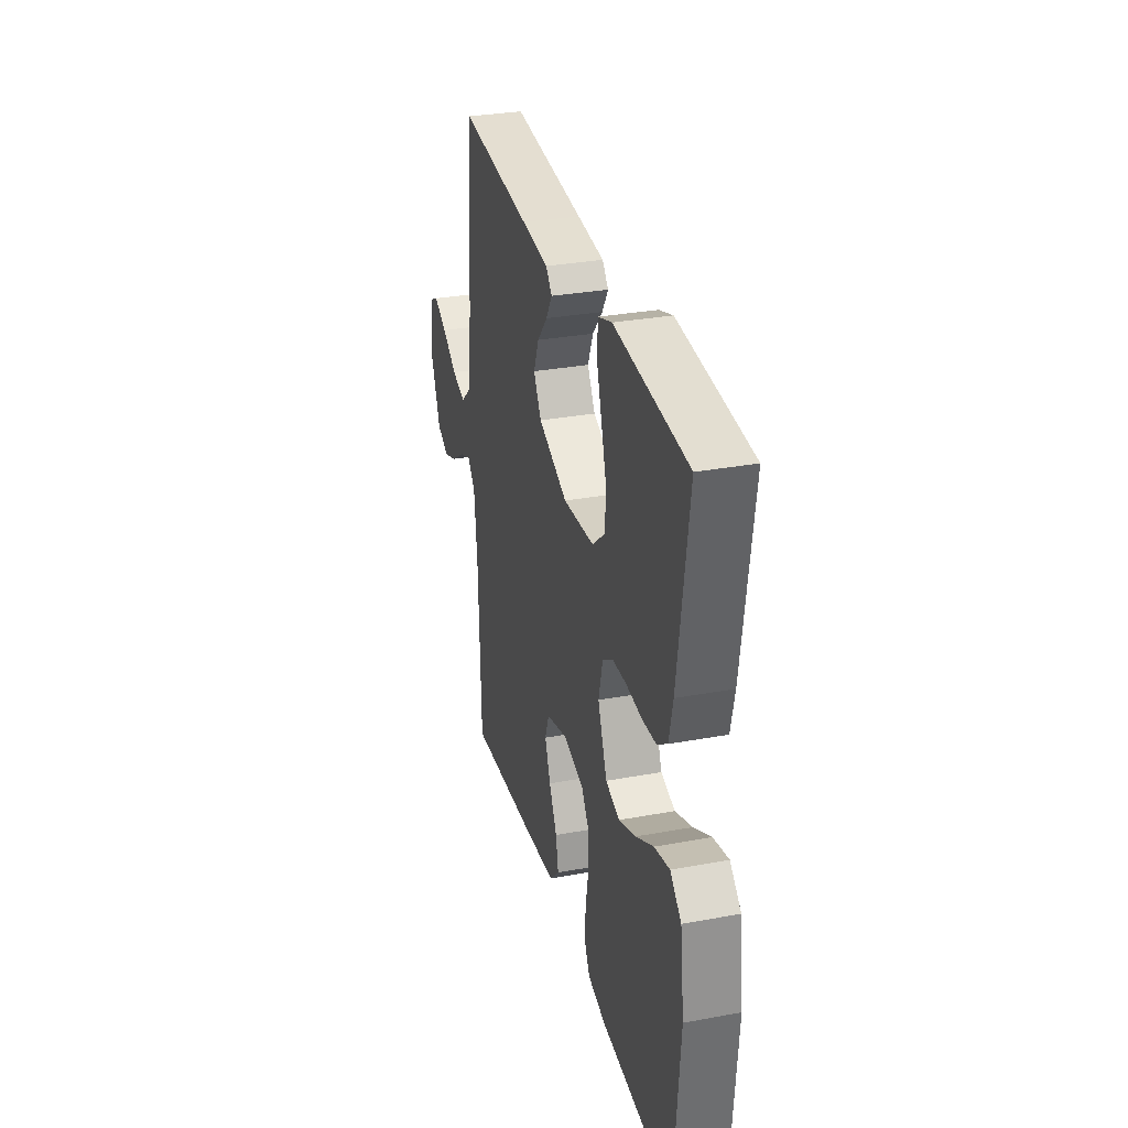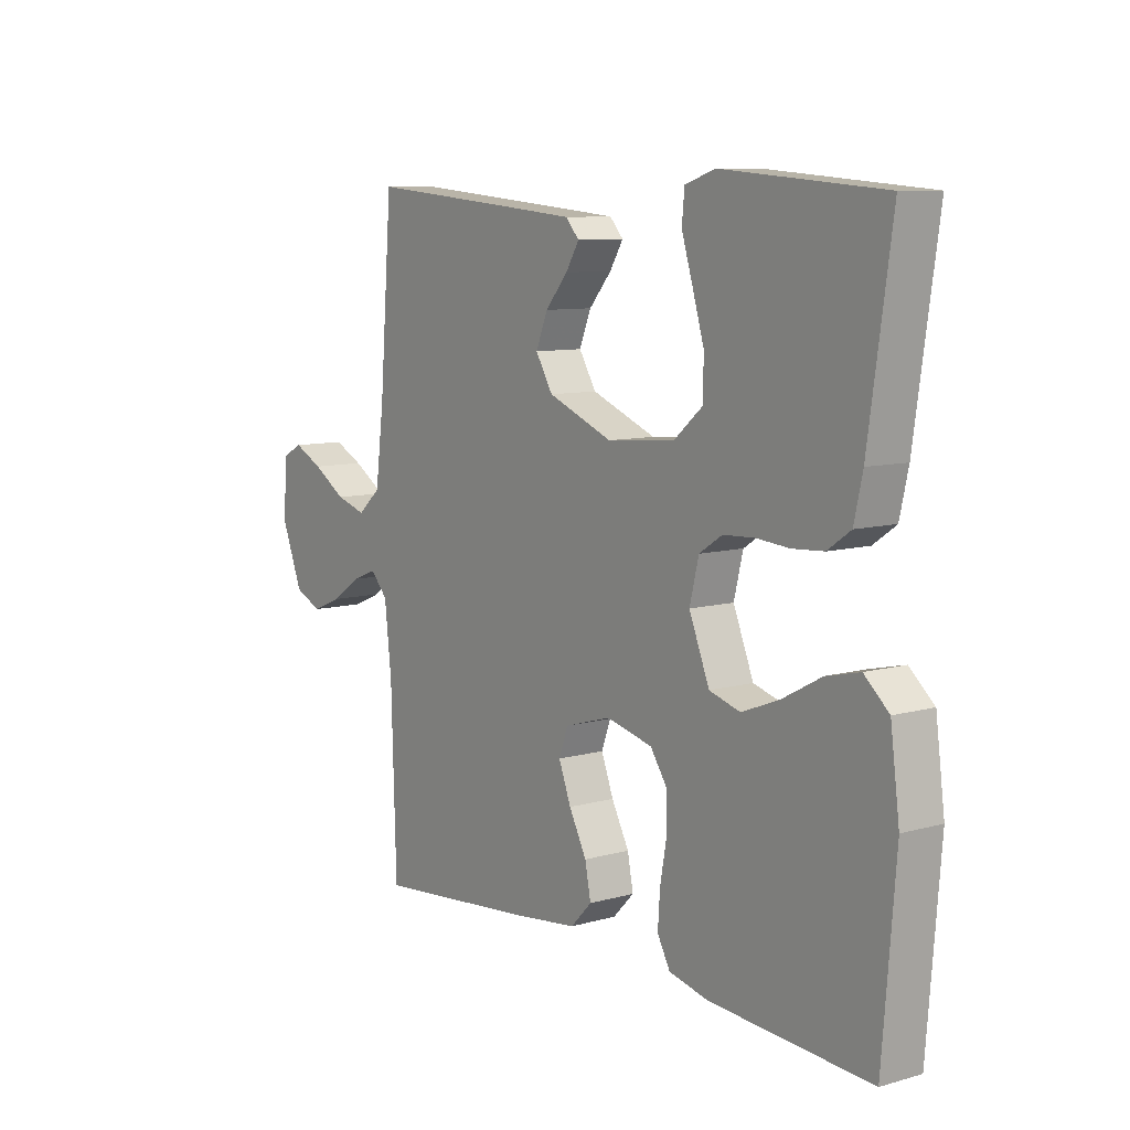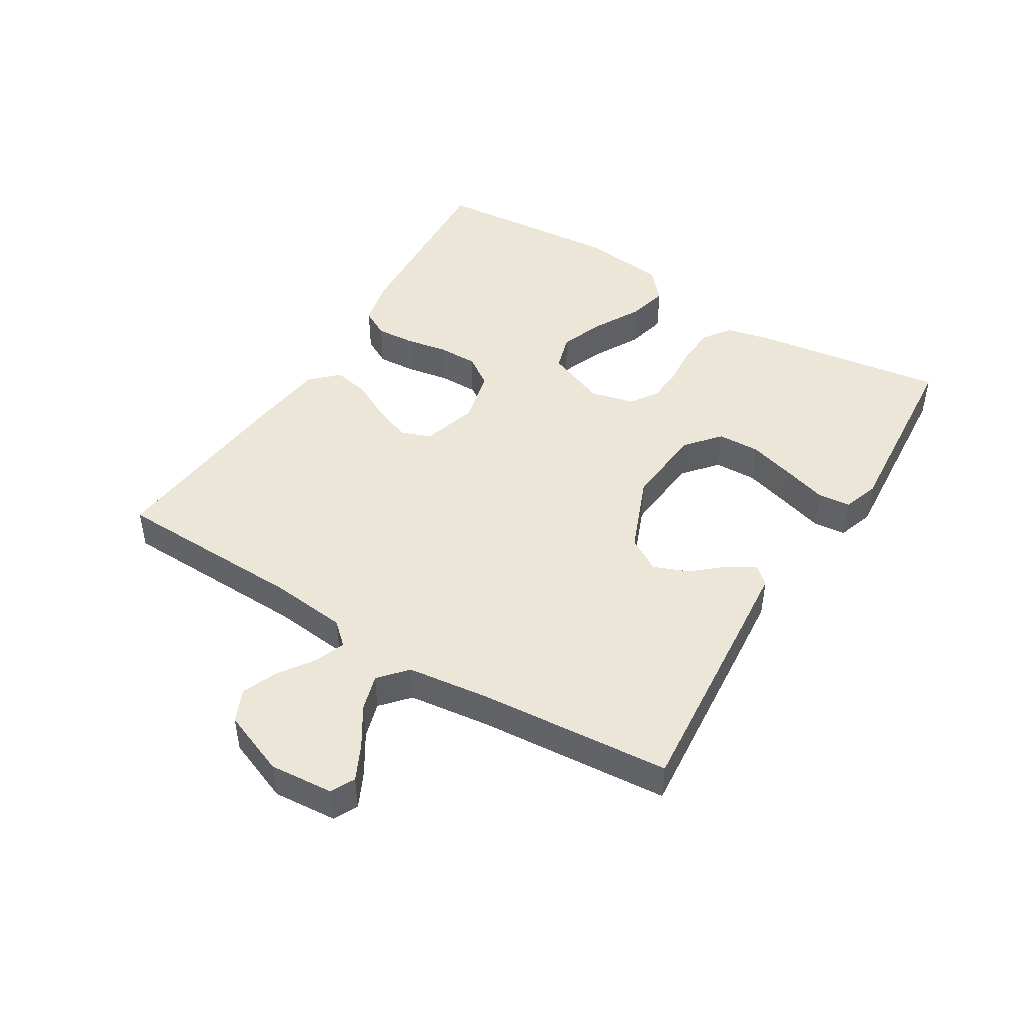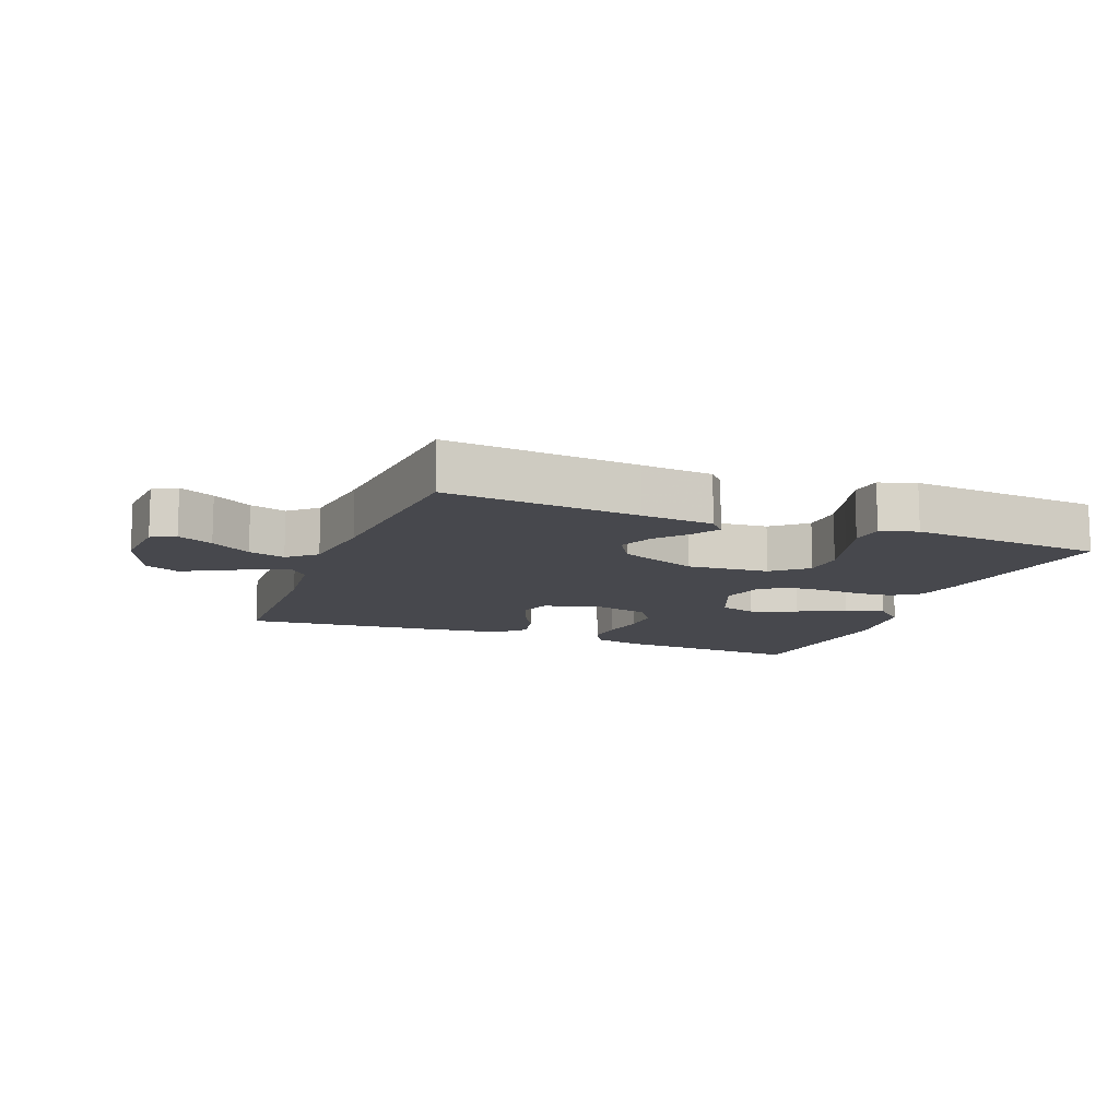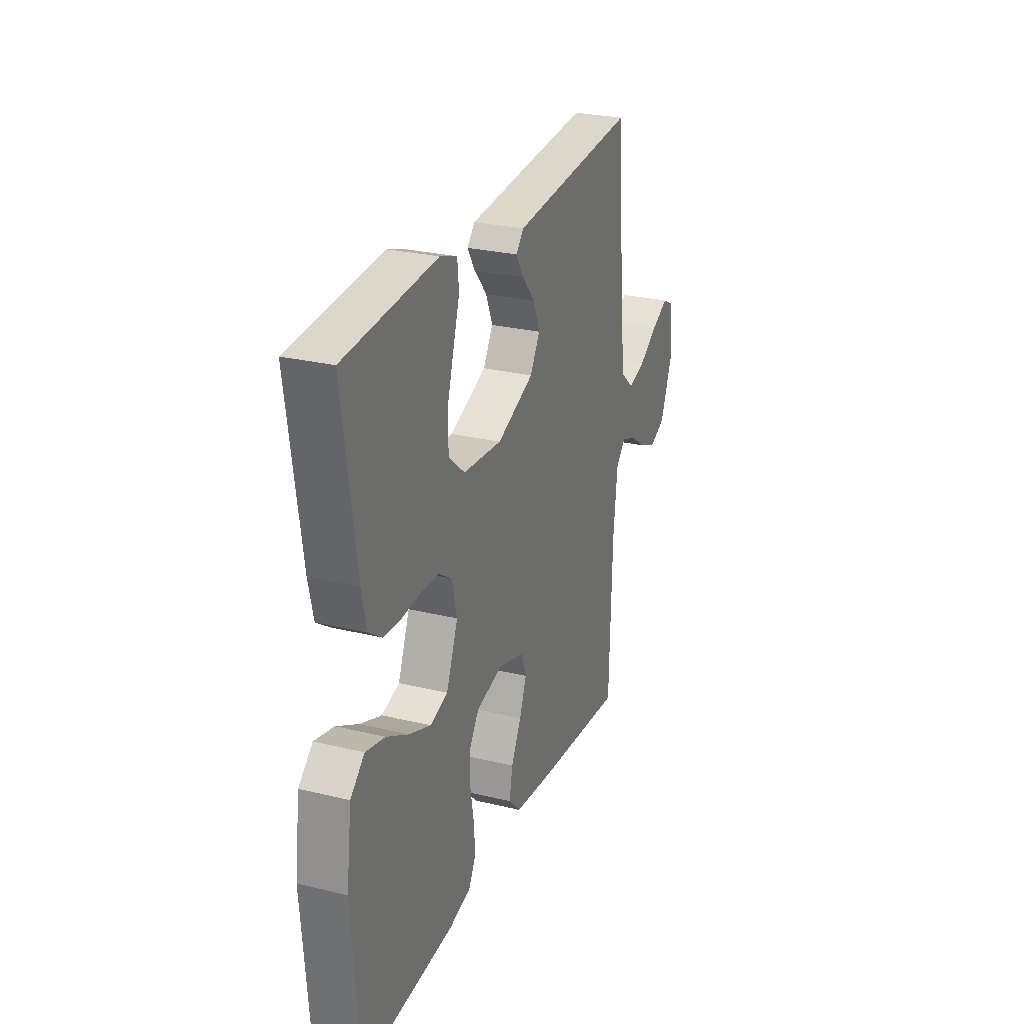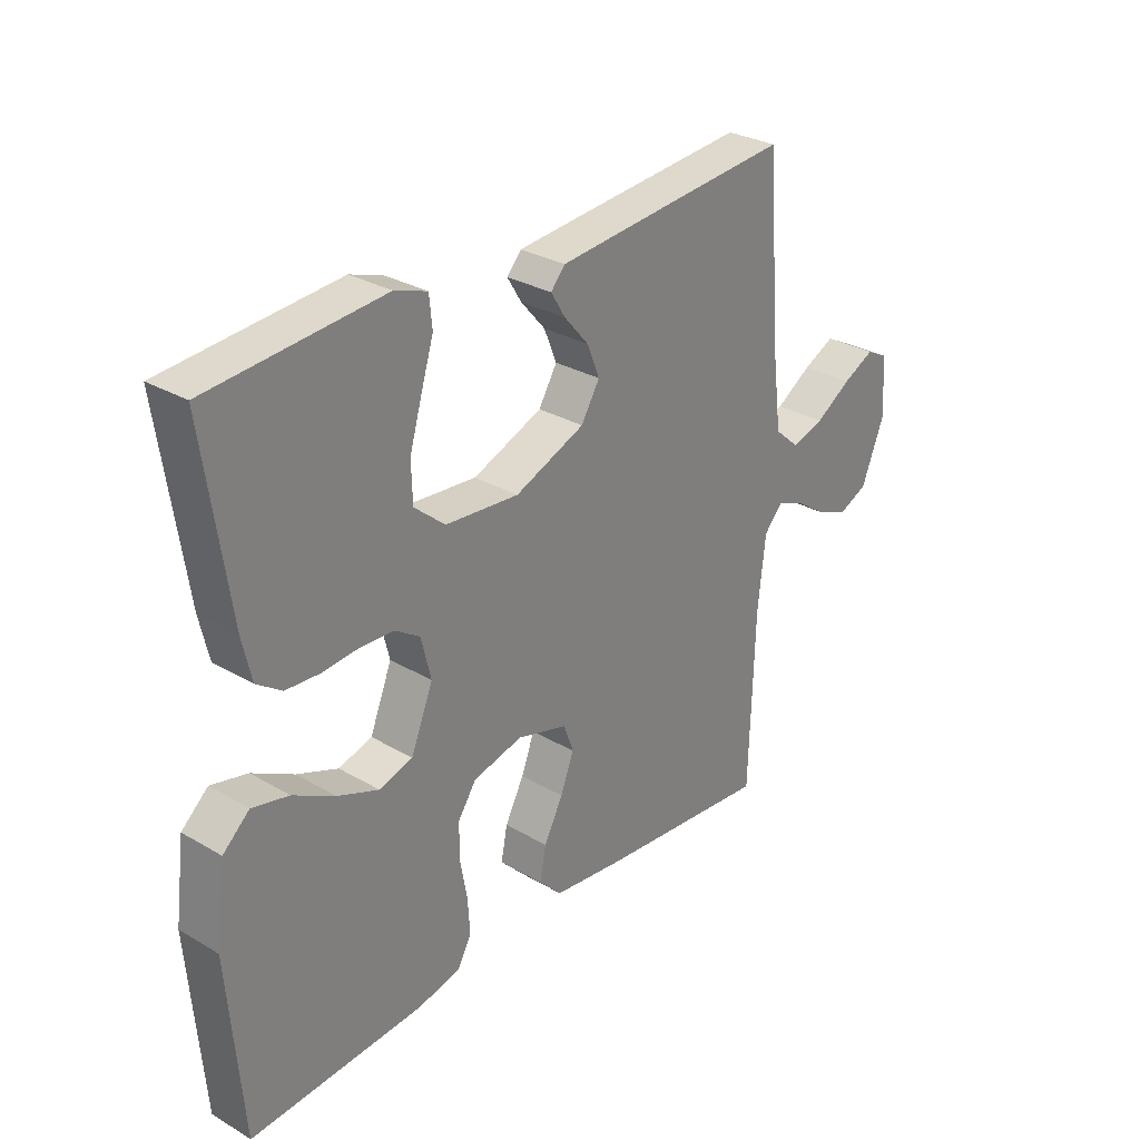
<metadata>
{"format":"obj","ext":"obj","renderer":"f3d","projection":"perspective","resolution":1024,"background":"white","views":[{"elev":31.3,"azim":75.3,"up":"+Z"},{"elev":9.0,"azim":53.3,"up":"+Z"},{"elev":46.2,"azim":-58.5,"up":"+Y"},{"elev":-11.9,"azim":-21.3,"up":"+Y"},{"elev":26.7,"azim":110.8,"up":"+Z"},{"elev":29.6,"azim":130.7,"up":"+Z"}]}
</metadata>
<code>
v -0.5 0.07 -0.5
v -0.509 0.07 -0.2
v -0.522 0.07 -0.081
v -0.554 0.07 -0.046
v -0.601 0.07 -0.064
v -0.655 0.07 -0.101
v -0.711 0.07 -0.124
v -0.762 0.07 -0.101
v -0.802 0.07 0
v -0.794 0.07 0.099
v -0.757 0.07 0.118
v -0.702 0.07 0.091
v -0.64 0.07 0.052
v -0.583 0.07 0.035
v -0.54 0.07 0.073
v -0.524 0.07 0.2
v -0.5 0.07 0.5
v -0.2 0.07 0.474
v -0.089 0.07 0.464
v -0.064 0.07 0.436
v -0.089 0.07 0.395
v -0.131 0.07 0.346
v -0.153 0.07 0.292
v -0.121 0.07 0.239
v 0 0.07 0.19
v 0.127 0.07 0.201
v 0.18 0.07 0.246
v 0.182 0.07 0.312
v 0.16 0.07 0.386
v 0.139 0.07 0.454
v 0.144 0.07 0.505
v 0.2 0.07 0.524
v 0.5 0.07 0.5
v 0.457 0.07 0.2
v 0.441 0.07 0.129
v 0.398 0.07 0.099
v 0.34 0.07 0.095
v 0.277 0.07 0.1
v 0.219 0.07 0.097
v 0.176 0.07 0.069
v 0.159 0.07 0
v 0.197 0.07 -0.094
v 0.255 0.07 -0.111
v 0.326 0.07 -0.083
v 0.398 0.07 -0.044
v 0.461 0.07 -0.029
v 0.507 0.07 -0.07
v 0.524 0.07 -0.2
v 0.5 0.07 -0.5
v 0.2 0.07 -0.481
v 0.126 0.07 -0.464
v 0.102 0.07 -0.42
v 0.106 0.07 -0.36
v 0.118 0.07 -0.293
v 0.118 0.07 -0.231
v 0.086 0.07 -0.184
v 0 0.07 -0.163
v -0.087 0.07 -0.189
v -0.104 0.07 -0.236
v -0.081 0.07 -0.296
v -0.048 0.07 -0.359
v -0.037 0.07 -0.415
v -0.077 0.07 -0.456
v -0.2 0.07 -0.471
v -0.5 0 -0.5
v -0.509 0 -0.2
v -0.522 0 -0.081
v -0.554 0 -0.046
v -0.601 0 -0.064
v -0.655 0 -0.101
v -0.711 0 -0.124
v -0.762 0 -0.101
v -0.802 0 0
v -0.794 0 0.099
v -0.757 0 0.118
v -0.702 0 0.091
v -0.64 0 0.052
v -0.583 0 0.035
v -0.54 0 0.073
v -0.524 0 0.2
v -0.5 0 0.5
v -0.2 0 0.474
v -0.089 0 0.464
v -0.064 0 0.436
v -0.089 0 0.395
v -0.131 0 0.346
v -0.153 0 0.292
v -0.121 0 0.239
v 0 0 0.19
v 0.127 0 0.201
v 0.18 0 0.246
v 0.182 0 0.312
v 0.16 0 0.386
v 0.139 0 0.454
v 0.144 0 0.505
v 0.2 0 0.524
v 0.5 0 0.5
v 0.457 0 0.2
v 0.441 0 0.129
v 0.398 0 0.099
v 0.34 0 0.095
v 0.277 0 0.1
v 0.219 0 0.097
v 0.176 0 0.069
v 0.159 0 0
v 0.197 0 -0.094
v 0.255 0 -0.111
v 0.326 0 -0.083
v 0.398 0 -0.044
v 0.461 0 -0.029
v 0.507 0 -0.07
v 0.524 0 -0.2
v 0.5 0 -0.5
v 0.2 0 -0.481
v 0.126 0 -0.464
v 0.102 0 -0.42
v 0.106 0 -0.36
v 0.118 0 -0.293
v 0.118 0 -0.231
v 0.086 0 -0.184
v 0 0 -0.163
v -0.087 0 -0.189
v -0.104 0 -0.236
v -0.081 0 -0.296
v -0.048 0 -0.359
v -0.037 0 -0.415
v -0.077 0 -0.456
v -0.2 0 -0.471
f 63 64 1 2
f 60 61 62 63
f 59 60 63 2
f 58 59 2 3
f 57 58 3 4
f 51 52 53 54
f 51 54 55
f 50 51 55
f 49 50 55
f 48 49 55 56
f 44 45 46 47
f 43 44 47 48
f 42 43 48 56
f 35 36 37 38
f 35 38 39
f 34 35 39
f 33 34 39
f 32 33 39 40
f 29 30 31 32
f 28 29 32
f 27 28 32 40
f 19 20 21 22
f 19 22 23
f 16 17 18 19
f 15 16 19 23
f 14 15 23 24
f 10 11 12 13
f 8 9 10 13
f 8 13 14
f 5 6 7 8
f 4 5 8 14
f 57 4 14 24
f 41 42 56 57
f 26 27 40 41
f 25 26 41 57
f 24 25 57
f 66 65 128 127
f 127 126 125 124
f 66 127 124 123
f 67 66 123 122
f 68 67 122 121
f 118 117 116 115
f 119 118 115
f 119 115 114
f 119 114 113
f 120 119 113 112
f 111 110 109 108
f 112 111 108 107
f 120 112 107 106
f 102 101 100 99
f 103 102 99
f 103 99 98
f 103 98 97
f 104 103 97 96
f 96 95 94 93
f 96 93 92
f 104 96 92 91
f 86 85 84 83
f 87 86 83
f 83 82 81 80
f 87 83 80 79
f 88 87 79 78
f 77 76 75 74
f 77 74 73 72
f 78 77 72
f 72 71 70 69
f 78 72 69 68
f 88 78 68 121
f 121 120 106 105
f 105 104 91 90
f 121 105 90 89
f 121 89 88
f 1 65 66 2
f 2 66 67 3
f 3 67 68 4
f 4 68 69 5
f 5 69 70 6
f 6 70 71 7
f 7 71 72 8
f 8 72 73 9
f 9 73 74 10
f 10 74 75 11
f 11 75 76 12
f 12 76 77 13
f 13 77 78 14
f 14 78 79 15
f 15 79 80 16
f 16 80 81 17
f 17 81 82 18
f 18 82 83 19
f 19 83 84 20
f 20 84 85 21
f 21 85 86 22
f 22 86 87 23
f 23 87 88 24
f 24 88 89 25
f 25 89 90 26
f 26 90 91 27
f 27 91 92 28
f 28 92 93 29
f 29 93 94 30
f 30 94 95 31
f 31 95 96 32
f 32 96 97 33
f 33 97 98 34
f 34 98 99 35
f 35 99 100 36
f 36 100 101 37
f 37 101 102 38
f 38 102 103 39
f 39 103 104 40
f 40 104 105 41
f 41 105 106 42
f 42 106 107 43
f 43 107 108 44
f 44 108 109 45
f 45 109 110 46
f 46 110 111 47
f 47 111 112 48
f 48 112 113 49
f 49 113 114 50
f 50 114 115 51
f 51 115 116 52
f 52 116 117 53
f 53 117 118 54
f 54 118 119 55
f 55 119 120 56
f 56 120 121 57
f 57 121 122 58
f 58 122 123 59
f 59 123 124 60
f 60 124 125 61
f 61 125 126 62
f 62 126 127 63
f 63 127 128 64
f 64 128 65 1

</code>
